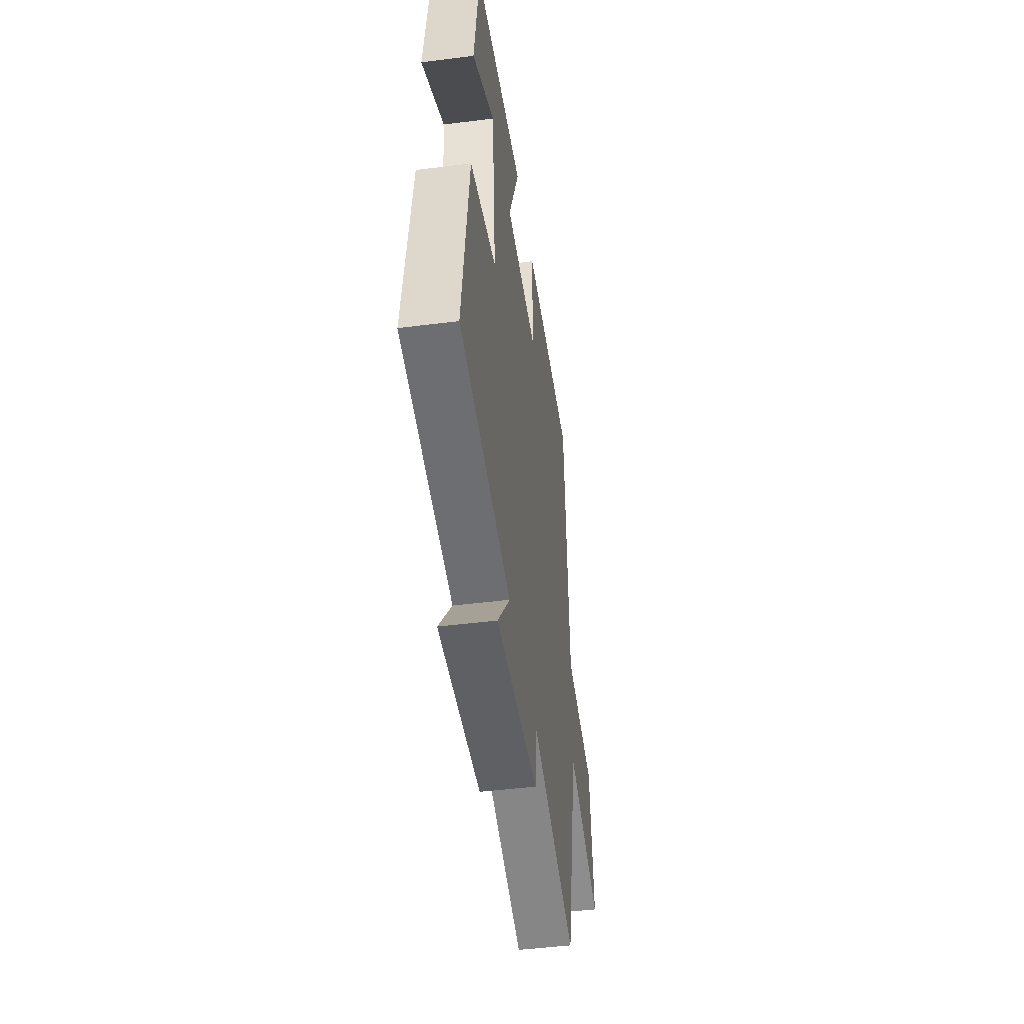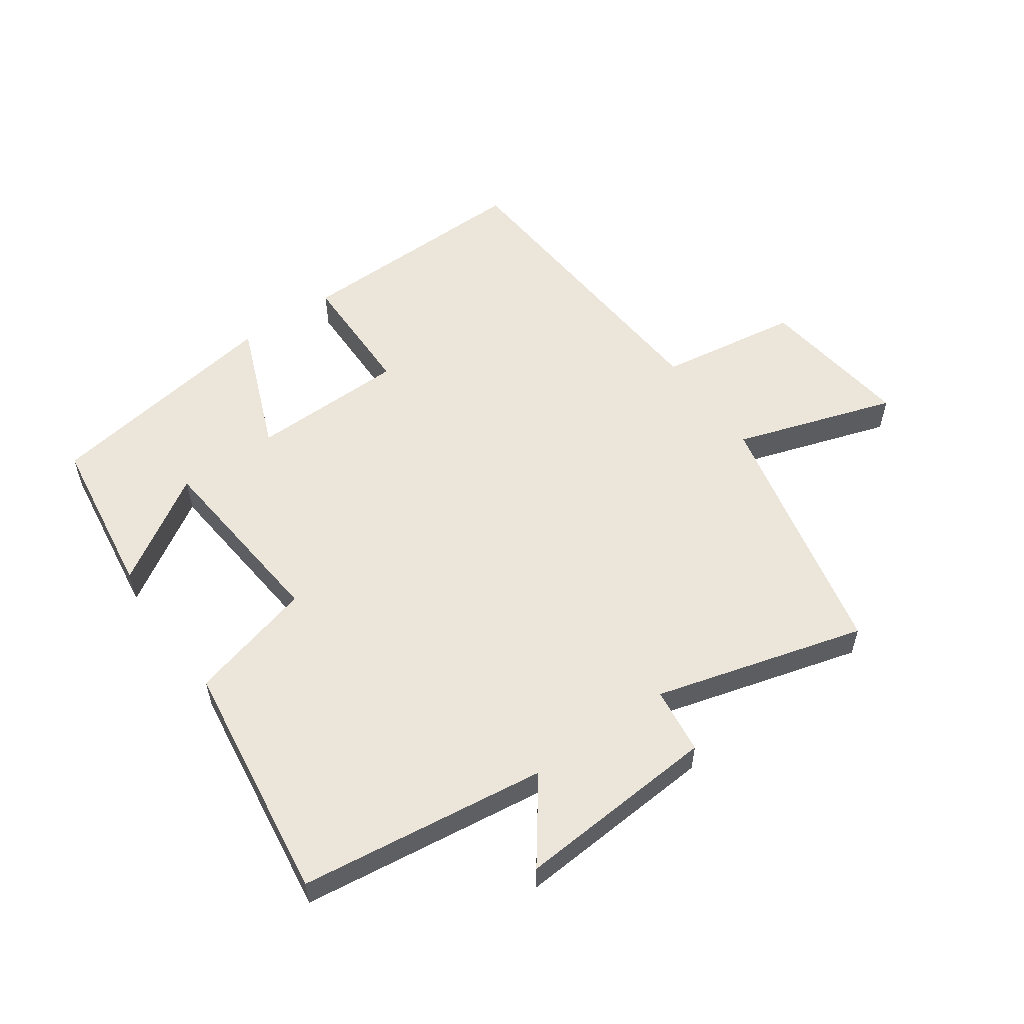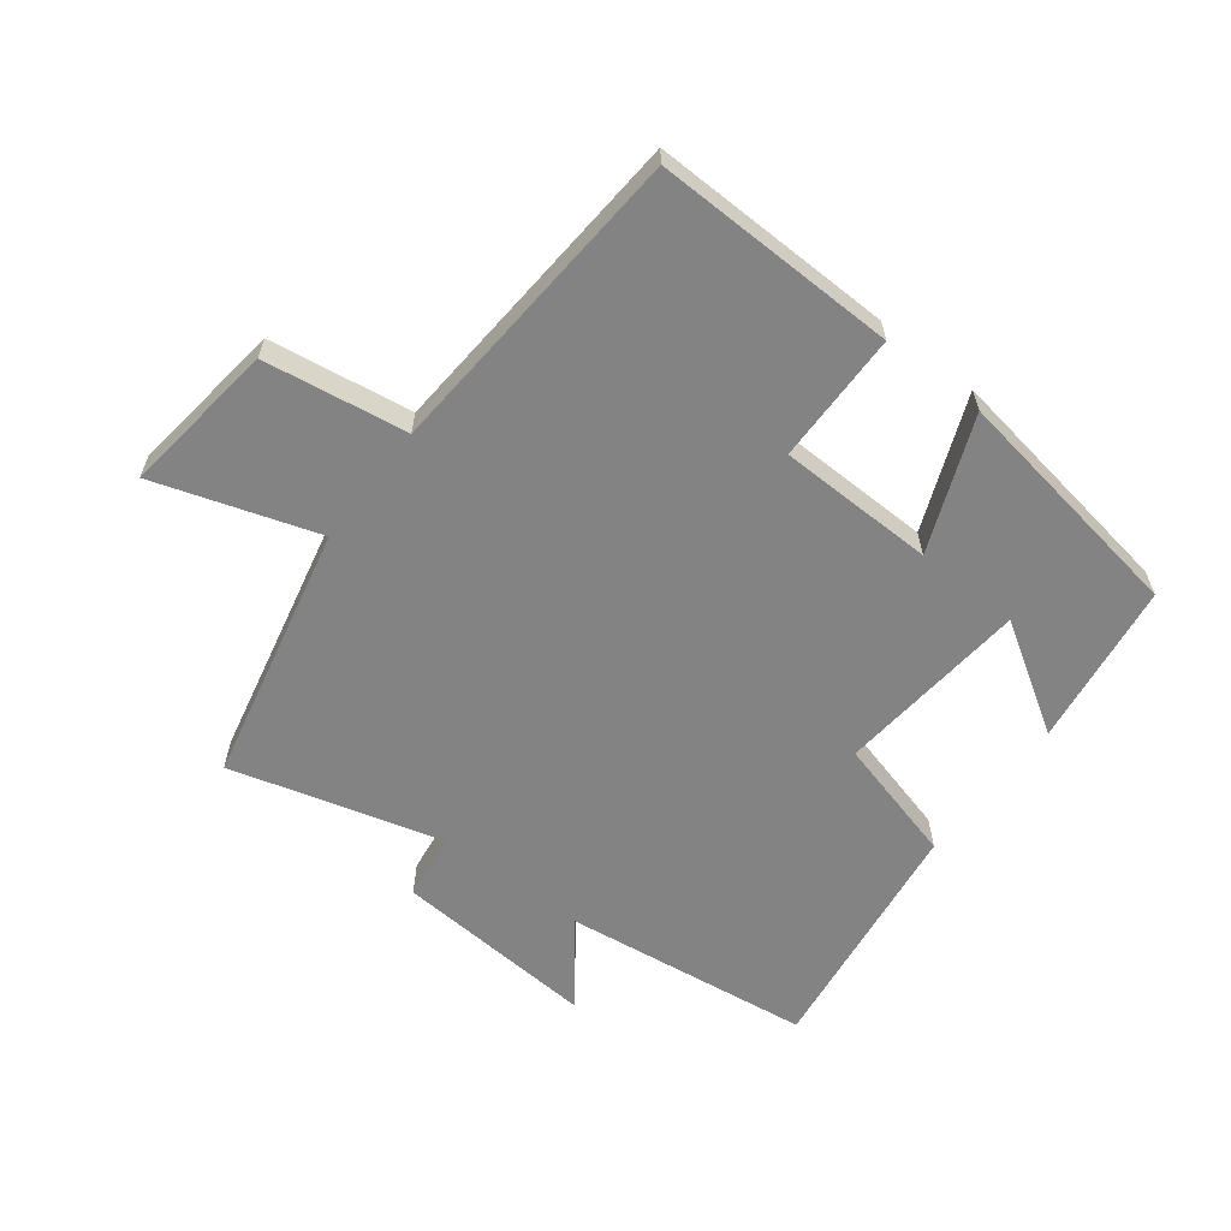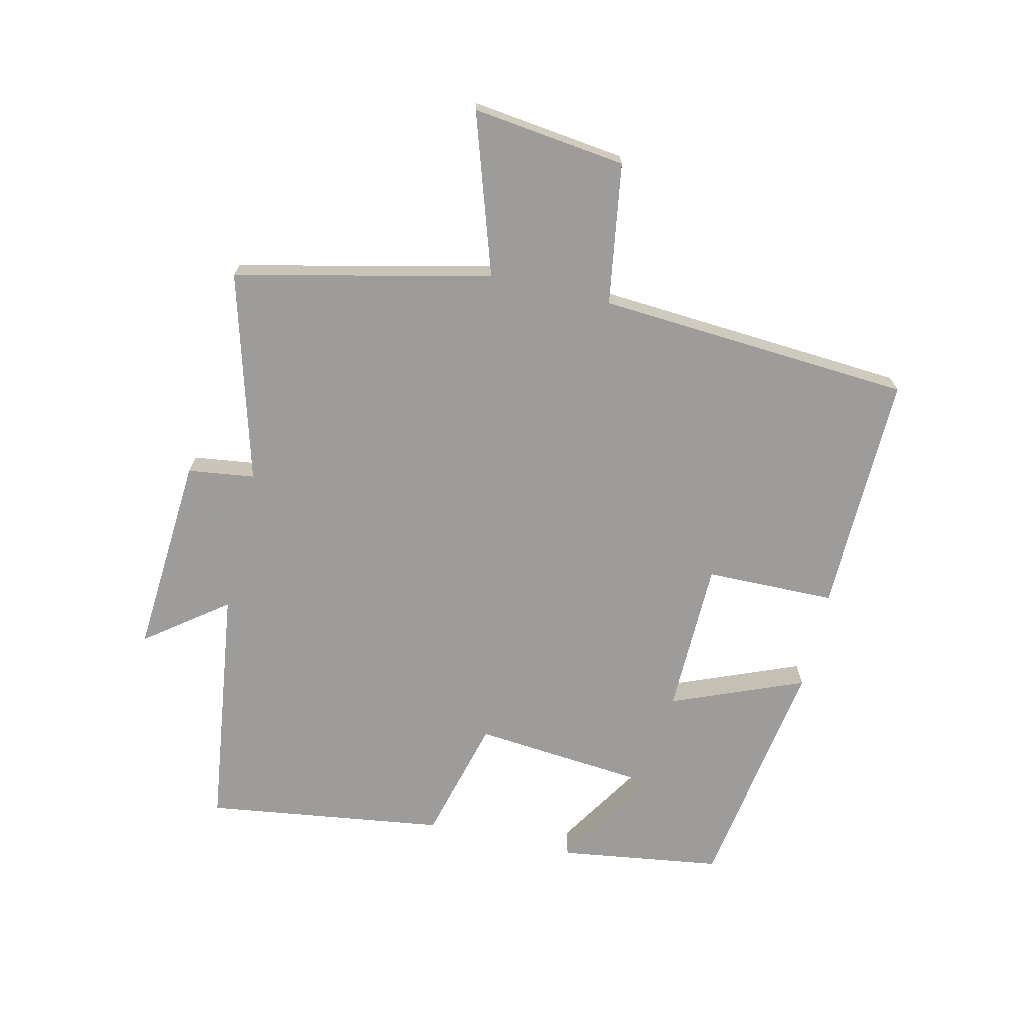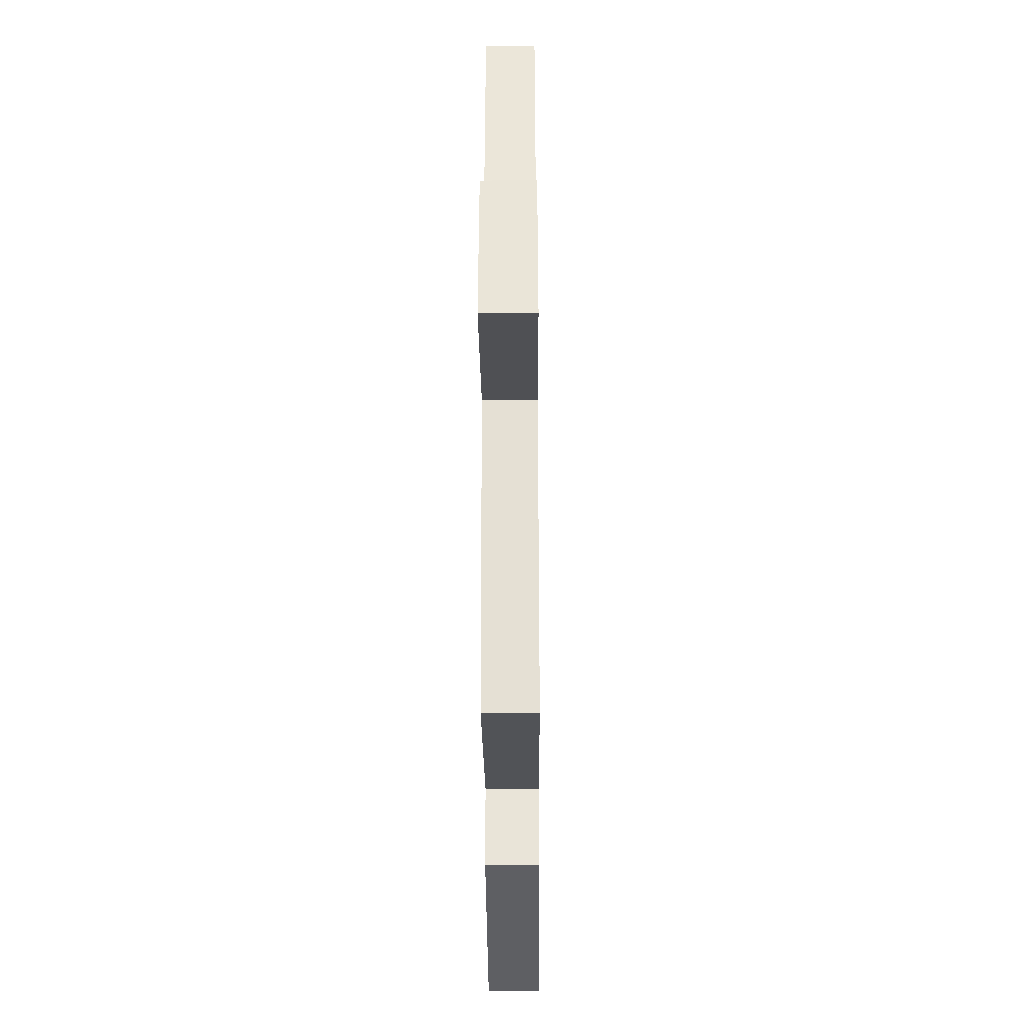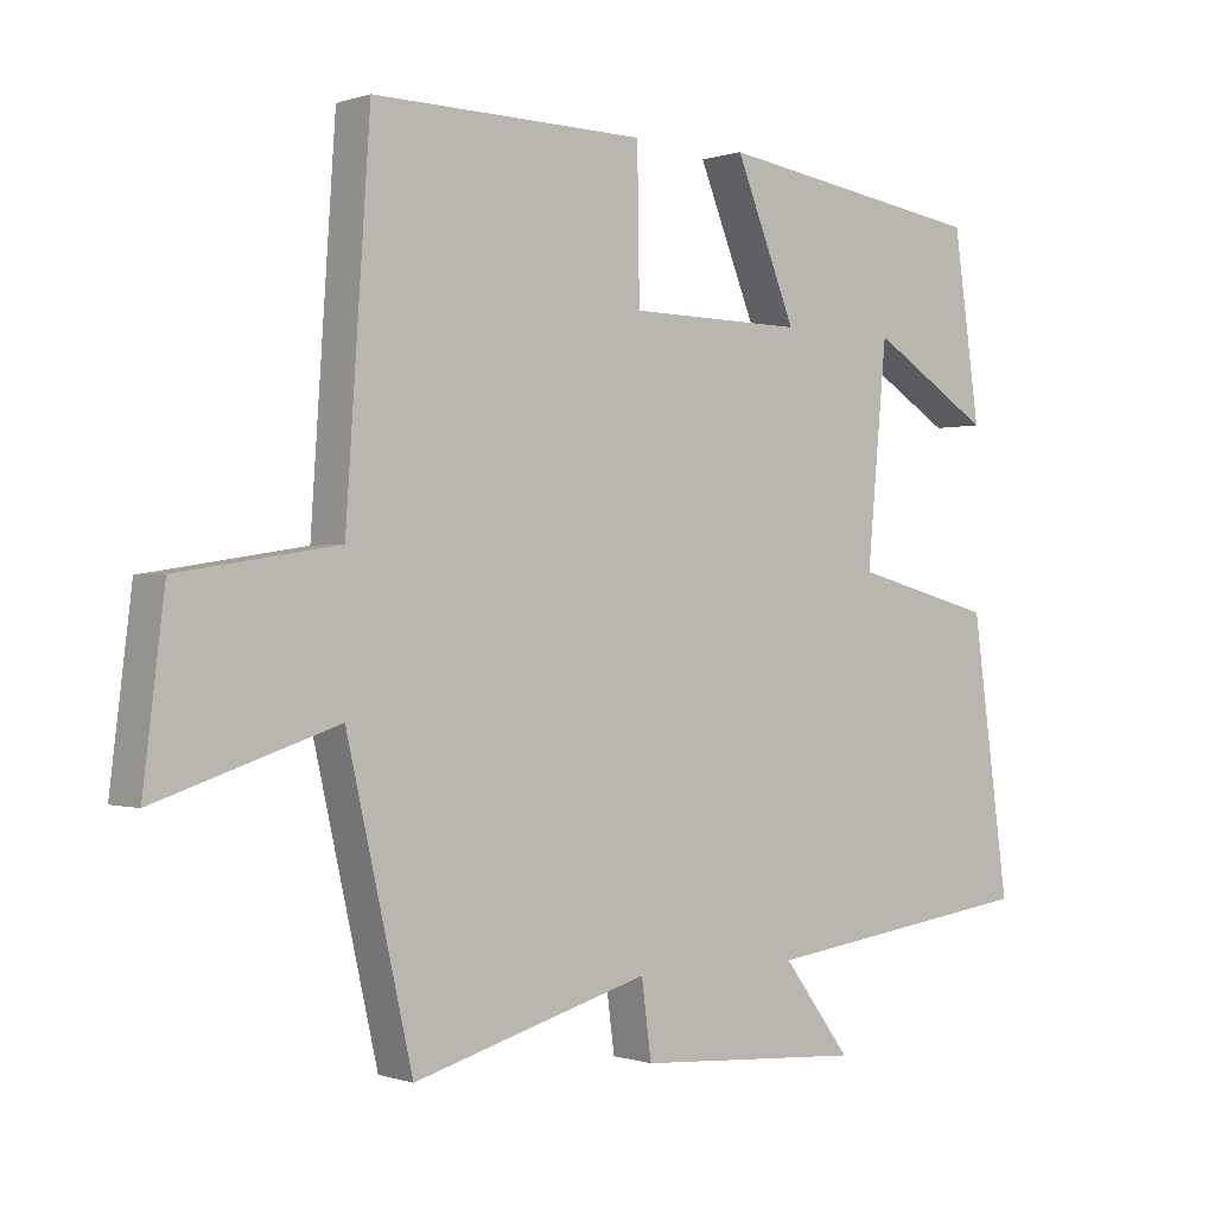
<metadata>
{"format":"obj","ext":"obj","renderer":"f3d","projection":"perspective","resolution":1024,"background":"white","views":[{"elev":-47.0,"azim":98.2,"up":"+Z"},{"elev":55.8,"azim":144.6,"up":"+Y"},{"elev":-61.0,"azim":-37.7,"up":"+Y"},{"elev":-70.0,"azim":-103.1,"up":"+Y"},{"elev":-37.3,"azim":-89.6,"up":"+Z"},{"elev":-0.2,"azim":-39.0,"up":"+Z"}]}
</metadata>
<code>
v -0.408 0.07 -0.593
v -0.5 0.07 -0.188
v -0.754 0.07 -0.271
v -0.724 0.07 -0.027
v -0.5 0.07 0.008
v -0.466 0.07 0.507
v -0.083 0.07 0.5
v -0.08 0.07 0.294
v 0.166 0.07 0.29
v 0.081 0.07 0.5
v 0.463 0.07 0.441
v 0.5 0.07 0.182
v 0.33 0.07 0.288
v 0.302 0.07 -0.014
v 0.5 0.07 -0.066
v 0.553 0.07 -0.448
v 0.162 0.07 -0.5
v 0.258 0.07 -0.628
v -0.062 0.07 -0.606
v -0.076 0.07 -0.5
v -0.408 0 -0.593
v -0.5 0 -0.188
v -0.754 0 -0.271
v -0.724 0 -0.027
v -0.5 0 0.008
v -0.466 0 0.507
v -0.083 0 0.5
v -0.08 0 0.294
v 0.166 0 0.29
v 0.081 0 0.5
v 0.463 0 0.441
v 0.5 0 0.182
v 0.33 0 0.288
v 0.302 0 -0.014
v 0.5 0 -0.066
v 0.553 0 -0.448
v 0.162 0 -0.5
v 0.258 0 -0.628
v -0.062 0 -0.606
v -0.076 0 -0.5
f 17 18 19 20
f 15 16 17 20
f 14 15 20 1
f 13 14 1 2
f 10 11 12 13
f 9 10 13
f 9 13 2 3
f 8 9 3
f 5 6 7 8
f 5 8 3
f 3 4 5
f 40 39 38 37
f 40 37 36 35
f 21 40 35 34
f 22 21 34 33
f 33 32 31 30
f 33 30 29
f 23 22 33 29
f 23 29 28
f 28 27 26 25
f 23 28 25
f 25 24 23
f 1 21 22 2
f 2 22 23 3
f 3 23 24 4
f 4 24 25 5
f 5 25 26 6
f 6 26 27 7
f 7 27 28 8
f 8 28 29 9
f 9 29 30 10
f 10 30 31 11
f 11 31 32 12
f 12 32 33 13
f 13 33 34 14
f 14 34 35 15
f 15 35 36 16
f 16 36 37 17
f 17 37 38 18
f 18 38 39 19
f 19 39 40 20
f 20 40 21 1

</code>
